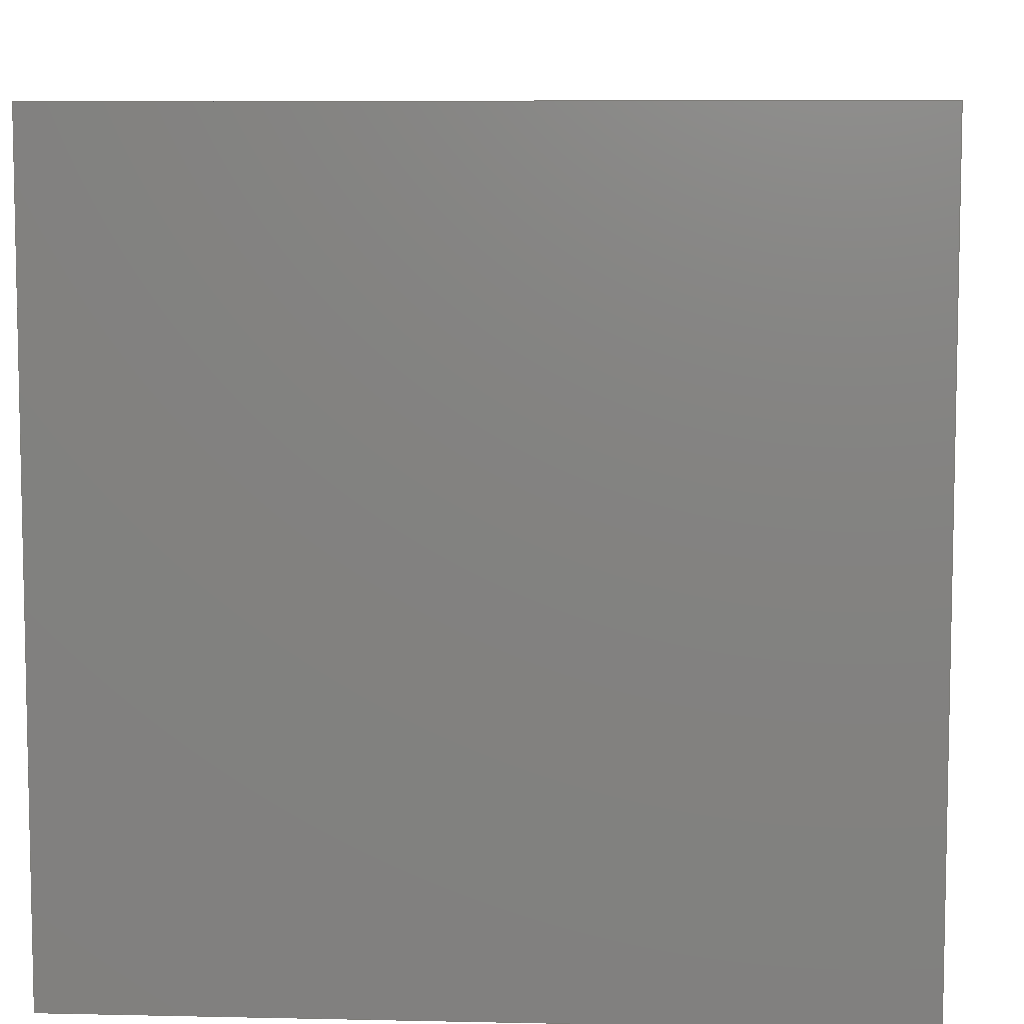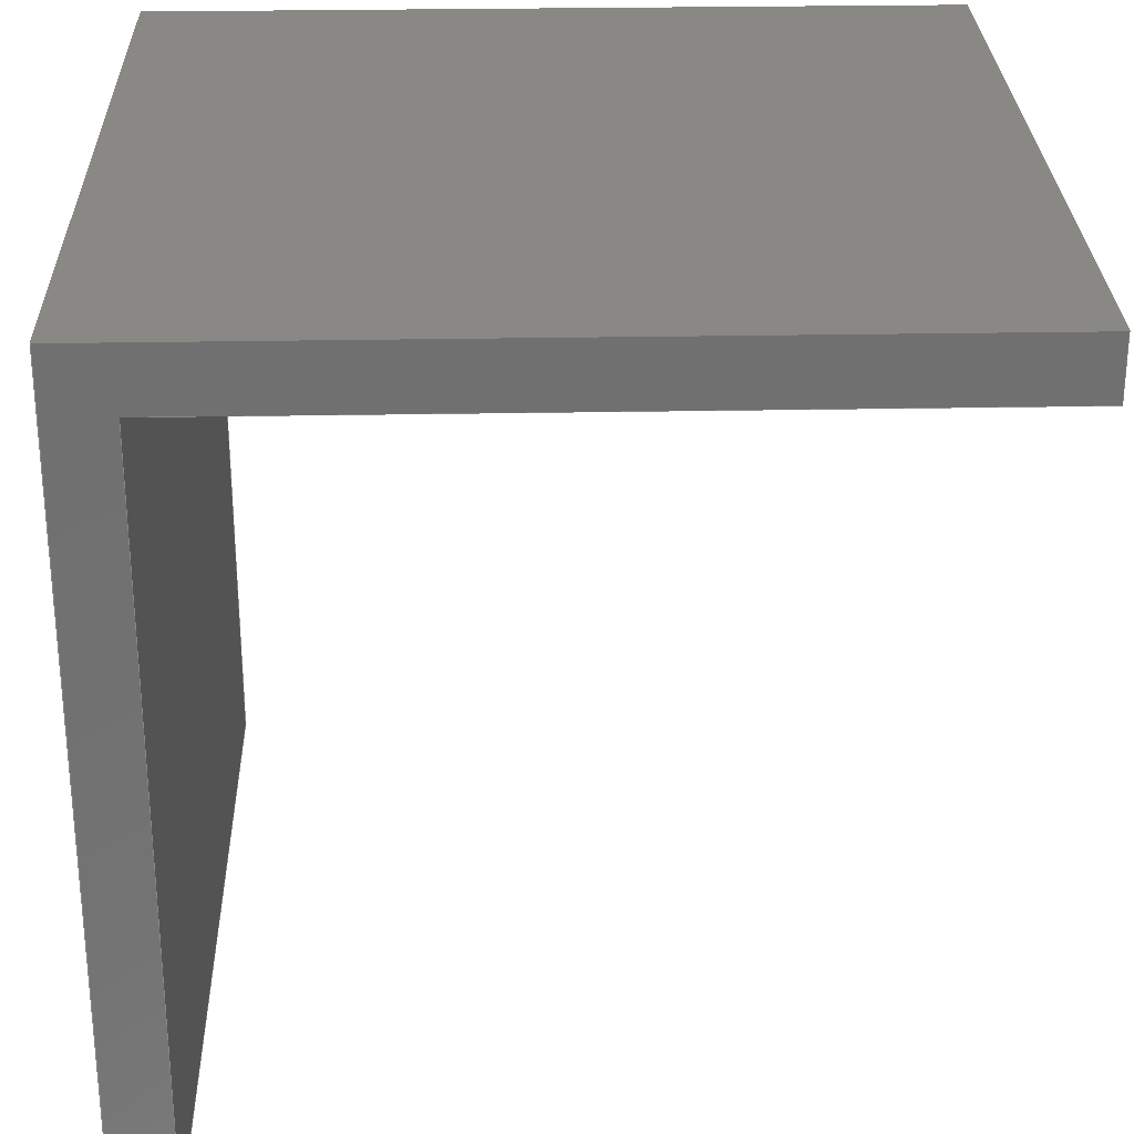
<metadata>
{"format":"step","ext":"step","renderer":"f3d","projection":"perspective","resolution":1024,"background":"white","views":[{"elev":7.4,"azim":3.6,"up":"+Z"},{"elev":27.8,"azim":88.4,"up":"+Z"}]}
</metadata>
<code>
ISO-10303-21;
DATA;
#1 = VERTEX_POINT ( 'NONE', #141 ) ;
#2 = PLANE ( 'NONE',  #187 ) ;
#3 = CARTESIAN_POINT ( 'NONE',  ( 20, 3, -40 ) ) ;
#4 = DIRECTION ( 'NONE',  ( 0, -1, -6.123e-17 ) ) ;
#5 = FACE_OUTER_BOUND ( 'NONE', #93, .T. ) ;
#6 = ORIENTED_EDGE ( 'NONE', *, *, #103, .F. ) ;
#7 = EDGE_CURVE ( 'NONE', #105, #300, #270, .T. ) ;
#8 = APPLICATION_CONTEXT ( 'configuration controlled 3d designs of mechanical parts and assemblies' ) ;
#9 = PERSON_AND_ORGANIZATION_ROLE ( 'creator' ) ;
#10 = VECTOR ( 'NONE', #219, 1000 ) ;
#11 = MECHANICAL_CONTEXT ( 'NONE', #58, 'mechanical' ) ;
#12 = PRODUCT_DEFINITION_SHAPE ( 'NONE', 'NONE',  #110 ) ;
#13 = DIRECTION ( 'NONE',  ( 1, 0, 0 ) ) ;
#14 = LINE ( 'NONE', #127, #276 ) ;
#15 = PERSON ( 'UNSPECIFIED', 'UNSPECIFIED', 'UNSPECIFIED', ('UNSPECIFIED'), ('UNSPECIFIED'), ('UNSPECIFIED') ) ;
#16 = CLOSED_SHELL ( 'NONE', ( #212, #256, #69, #190, #278, #209, #229, #230 ) ) ;
#17 = AXIS2_PLACEMENT_3D ( 'NONE', #255, #303, #163 ) ;
#18 = FACE_OUTER_BOUND ( 'NONE', #87, .T. ) ;
#19 = CARTESIAN_POINT ( 'NONE',  ( -20, 0, -40 ) ) ;
#20 = LINE ( 'NONE', #215, #43 ) ;
#21 = EDGE_LOOP ( 'NONE', ( #241, #183, #196, #301 ) ) ;
#22 = UNCERTAINTY_MEASURE_WITH_UNIT (LENGTH_MEASURE( 1e-05 ), #106, 'distance_accuracy_value', 'NONE');
#23 = DIRECTION ( 'NONE',  ( 0, 0, 1 ) ) ;
#24 = CARTESIAN_POINT ( 'NONE',  ( -20, 3, -40 ) ) ;
#25 = COORDINATED_UNIVERSAL_TIME_OFFSET ( 5, 30, .AHEAD. ) ;
#26 = DIRECTION ( 'NONE',  ( -1, -0, -0 ) ) ;
#27 = VECTOR ( 'NONE', #282, 1000 ) ;
#28 = ADVANCED_BREP_SHAPE_REPRESENTATION ( 'Large L angle to hold Ardop backbone', ( #94, #64 ), #198 ) ;
#29 = CARTESIAN_POINT ( 'NONE',  ( -20, 0, 0 ) ) ;
#30 = DIRECTION ( 'NONE',  ( 0, 1, 0 ) ) ;
#31 = PERSON_AND_ORGANIZATION ( #15, #92 ) ;
#32 = LINE ( 'NONE', #279, #125 ) ;
#33 = ORIENTED_EDGE ( 'NONE', *, *, #274, .T. ) ;
#34 = EDGE_CURVE ( 'NONE', #99, #300, #185, .T. ) ;
#35 = CARTESIAN_POINT ( 'NONE',  ( -20, 3, -3 ) ) ;
#36 = SECURITY_CLASSIFICATION_LEVEL ( 'unclassified' ) ;
#37 = APPLICATION_PROTOCOL_DEFINITION ( 'international standard', 'config_control_design', 1994, #8 ) ;
#38 = VERTEX_POINT ( 'NONE', #252 ) ;
#39 = EDGE_CURVE ( 'NONE', #1, #105, #302, .T. ) ;
#40 = APPROVAL_DATE_TIME ( #54, #79 ) ;
#41 = VECTOR ( 'NONE', #283, 1000 ) ;
#42 = PERSON_AND_ORGANIZATION ( #15, #92 ) ;
#43 = VECTOR ( 'NONE', #30, 1000 ) ;
#44 = EDGE_LOOP ( 'NONE', ( #288, #162, #228, #165, #204, #142 ) ) ;
#45 = APPROVAL_DATE_TIME ( #231, #211 ) ;
#46 = CARTESIAN_POINT ( 'NONE',  ( 20, 40, -3 ) ) ;
#47 = AXIS2_PLACEMENT_3D ( 'NONE', #95, #171, #285 ) ;
#48 = PLANE ( 'NONE',  #151 ) ;
#49 = CARTESIAN_POINT ( 'NONE',  ( -20, 40, 2.449e-15 ) ) ;
#50 = ORIENTED_EDGE ( 'NONE', *, *, #251, .T. ) ;
#51 = ORIENTED_EDGE ( 'NONE', *, *, #82, .F. ) ;
#52 = CARTESIAN_POINT ( 'NONE',  ( 20, 3, -3 ) ) ;
#53 = DATE_TIME_ROLE ( 'classification_date' ) ;
#54 = DATE_AND_TIME ( #143, #108 ) ;
#55 = ORIENTED_EDGE ( 'NONE', *, *, #274, .F. ) ;
#56 = EDGE_CURVE ( 'NONE', #254, #1, #32, .T. ) ;
#57 = APPROVAL_ROLE ( '' ) ;
#58 = APPLICATION_CONTEXT ( 'configuration controlled 3d designs of mechanical parts and assemblies' ) ;
#59 = CARTESIAN_POINT ( 'NONE',  ( 20, 3, -40 ) ) ;
#60 = LINE ( 'NONE', #232, #148 ) ;
#61 = VERTEX_POINT ( 'NONE', #257 ) ;
#62 = LINE ( 'NONE', #90, #139 ) ;
#63 = EDGE_LOOP ( 'NONE', ( #33, #140, #51, #115 ) ) ;
#64 = AXIS2_PLACEMENT_3D ( 'NONE', #102, #107, #13 ) ;
#65 = DESIGN_CONTEXT ( 'detailed design', #8, 'design' ) ;
#66 = CALENDAR_DATE ( 2020, 27, 6 ) ;
#67 = EDGE_LOOP ( 'NONE', ( #208, #119, #6, #88 ) ) ;
#68 = DIRECTION ( 'NONE',  ( -1, -0, -0 ) ) ;
#69 = ADVANCED_FACE ( 'NONE', ( #299 ), #280, .F. ) ;
#70 = FACE_OUTER_BOUND ( 'NONE', #73, .T. ) ;
#71 = EDGE_CURVE ( 'NONE', #300, #61, #144, .T. ) ;
#72 = CARTESIAN_POINT ( 'NONE',  ( 20, 3, -40 ) ) ;
#73 = EDGE_LOOP ( 'NONE', ( #55, #273, #158, #114, #149, #180 ) ) ;
#74 = DIRECTION ( 'NONE',  ( 1, 0, -0 ) ) ;
#75 = EDGE_CURVE ( 'NONE', #111, #61, #203, .T. ) ;
#76 = CARTESIAN_POINT ( 'NONE',  ( 20, 0, 0 ) ) ;
#77 = VECTOR ( 'NONE', #188, 1000 ) ;
#78 = ORIENTED_EDGE ( 'NONE', *, *, #121, .T. ) ;
#79 = APPROVAL ( #263, 'UNSPECIFIED' ) ;
#80 = DATE_AND_TIME ( #246, #242 ) ;
#81 = AXIS2_PLACEMENT_3D ( 'NONE', #59, #175, #291 ) ;
#82 = EDGE_CURVE ( 'NONE', #186, #271, #62, .T. ) ;
#83 = VECTOR ( 'NONE', #26, 1000 ) ;
#84 = EDGE_CURVE ( 'NONE', #200, #294, #85, .T. ) ;
#85 = LINE ( 'NONE', #124, #41 ) ;
#86 = PERSON_AND_ORGANIZATION ( #15, #92 ) ;
#87 = EDGE_LOOP ( 'NONE', ( #78, #130, #220, #160 ) ) ;
#88 = ORIENTED_EDGE ( 'NONE', *, *, #39, .T. ) ;
#89 = DIRECTION ( 'NONE',  ( 0, 1, 0 ) ) ;
#90 = CARTESIAN_POINT ( 'NONE',  ( 20, 40, -3 ) ) ;
#91 = PRODUCT_RELATED_PRODUCT_CATEGORY ( 'detail', '', ( #245 ) ) ;
#92 = ORGANIZATION ( 'UNSPECIFIED', 'UNSPECIFIED', '' ) ;
#93 = EDGE_LOOP ( 'NONE', ( #174, #126, #243, #137 ) ) ;
#94 = MANIFOLD_SOLID_BREP ( 'Boss-Extrude1', #16 ) ;
#95 = CARTESIAN_POINT ( 'NONE',  ( 20, 40, -3 ) ) ;
#96 = CARTESIAN_POINT ( 'NONE',  ( 20, 3, -3 ) ) ;
#97 = PERSON_AND_ORGANIZATION ( #15, #92 ) ;
#98 = VECTOR ( 'NONE', #281, 1000 ) ;
#99 = VERTEX_POINT ( 'NONE', #72 ) ;
#100 = PLANE ( 'NONE',  #112 ) ;
#101 = DIRECTION ( 'NONE',  ( -0, 0, -1 ) ) ;
#102 = CARTESIAN_POINT ( 'NONE',  ( 0, 0, 0 ) ) ;
#103 = EDGE_CURVE ( 'NONE', #1, #99, #20, .T. ) ;
#104 = CALENDAR_DATE ( 2020, 27, 6 ) ;
#105 = VERTEX_POINT ( 'NONE', #123 ) ;
#106 =( LENGTH_UNIT ( ) NAMED_UNIT ( * ) SI_UNIT ( .MILLI., .METRE. ) );
#107 = DIRECTION ( 'NONE',  ( 0, 0, 1 ) ) ;
#108 = LOCAL_TIME ( 12, 32, 25, #266 ) ;
#109 = LINE ( 'NONE', #258, #225 ) ;
#110 = PRODUCT_DEFINITION ( 'UNKNOWN', '', #226, #65 ) ;
#111 = VERTEX_POINT ( 'NONE', #52 ) ;
#112 = AXIS2_PLACEMENT_3D ( 'NONE', #96, #146, #167 ) ;
#113 = APPROVAL_PERSON_ORGANIZATION ( #184, #172, #240 ) ;
#114 = ORIENTED_EDGE ( 'NONE', *, *, #7, .F. ) ;
#115 = ORIENTED_EDGE ( 'NONE', *, *, #193, .T. ) ;
#116 = EDGE_CURVE ( 'NONE', #99, #111, #217, .T. ) ;
#117 = DIRECTION ( 'NONE',  ( 0, 0, -1 ) ) ;
#118 = COORDINATED_UNIVERSAL_TIME_OFFSET ( 5, 30, .AHEAD. ) ;
#119 = ORIENTED_EDGE ( 'NONE', *, *, #34, .F. ) ;
#120 = CARTESIAN_POINT ( 'NONE',  ( 20, 3, -40 ) ) ;
#121 = EDGE_CURVE ( 'NONE', #61, #38, #236, .T. ) ;
#122 = CARTESIAN_POINT ( 'NONE',  ( 20, 0, -40 ) ) ;
#123 = CARTESIAN_POINT ( 'NONE',  ( -20, 0, -40 ) ) ;
#124 = CARTESIAN_POINT ( 'NONE',  ( -20, 40, 2.449e-15 ) ) ;
#125 = VECTOR ( 'NONE', #117, 1000 ) ;
#126 = ORIENTED_EDGE ( 'NONE', *, *, #75, .F. ) ;
#127 = CARTESIAN_POINT ( 'NONE',  ( 20, 40, -3 ) ) ;
#128 = AXIS2_PLACEMENT_3D ( 'NONE', #76, #239, #101 ) ;
#129 = DIRECTION ( 'NONE',  ( -0, 0, -1 ) ) ;
#130 = ORIENTED_EDGE ( 'NONE', *, *, #193, .F. ) ;
#131 = PERSON_AND_ORGANIZATION_ROLE ( 'design_supplier' ) ;
#132 = CARTESIAN_POINT ( 'NONE',  ( -20, 3, -40 ) ) ;
#133 = PLANE ( 'NONE',  #81 ) ;
#134 = DATE_TIME_ROLE ( 'creation_date' ) ;
#135 = VECTOR ( 'NONE', #155, 1000 ) ;
#136 = CC_DESIGN_PERSON_AND_ORGANIZATION_ASSIGNMENT ( #298, #292, ( #234 ) ) ;
#137 = ORIENTED_EDGE ( 'NONE', *, *, #34, .T. ) ;
#138 = EDGE_CURVE ( 'NONE', #294, #105, #247, .T. ) ;
#139 = VECTOR ( 'NONE', #23, 1000 ) ;
#140 = ORIENTED_EDGE ( 'NONE', *, *, #181, .F. ) ;
#141 = CARTESIAN_POINT ( 'NONE',  ( 20, 0, -40 ) ) ;
#142 = ORIENTED_EDGE ( 'NONE', *, *, #295, .T. ) ;
#143 = CALENDAR_DATE ( 2020, 27, 6 ) ;
#144 = LINE ( 'NONE', #24, #98 ) ;
#145 = CC_DESIGN_APPROVAL ( #211, ( #234 ) ) ;
#146 = DIRECTION ( 'NONE',  ( 0, -7.033e-17, 1 ) ) ;
#147 = PLANE ( 'NONE',  #128 ) ;
#148 = VECTOR ( 'NONE', #150, 1000 ) ;
#149 = ORIENTED_EDGE ( 'NONE', *, *, #138, .F. ) ;
#150 = DIRECTION ( 'NONE',  ( -1, -0, -0 ) ) ;
#151 = AXIS2_PLACEMENT_3D ( 'NONE', #29, #262, #129 ) ;
#152 = COORDINATED_UNIVERSAL_TIME_OFFSET ( 5, 30, .AHEAD. ) ;
#153 = VECTOR ( 'NONE', #191, 1000 ) ;
#154 =( NAMED_UNIT ( * ) SI_UNIT ( $, .STERADIAN. ) SOLID_ANGLE_UNIT ( ) );
#155 = DIRECTION ( 'NONE',  ( 0, 0, 1 ) ) ;
#156 = COORDINATED_UNIVERSAL_TIME_OFFSET ( 5, 30, .AHEAD. ) ;
#157 = VECTOR ( 'NONE', #89, 1000 ) ;
#158 = ORIENTED_EDGE ( 'NONE', *, *, #71, .F. ) ;
#159 = CC_DESIGN_PERSON_AND_ORGANIZATION_ASSIGNMENT ( #213, #248, ( #245 ) ) ;
#160 = ORIENTED_EDGE ( 'NONE', *, *, #75, .T. ) ;
#161 = DATE_AND_TIME ( #206, #224 ) ;
#162 = ORIENTED_EDGE ( 'NONE', *, *, #237, .T. ) ;
#163 = DIRECTION ( 'NONE',  ( 0, -0, 1 ) ) ;
#164 = CARTESIAN_POINT ( 'NONE',  ( 20, 3, -3 ) ) ;
#165 = ORIENTED_EDGE ( 'NONE', *, *, #103, .T. ) ;
#166 = AXIS2_PLACEMENT_3D ( 'NONE', #290, #201, #244 ) ;
#167 = DIRECTION ( 'NONE',  ( 0, -1, -7.033e-17 ) ) ;
#168 = DIRECTION ( 'NONE',  ( 0, 0, 1 ) ) ;
#169 = APPROVAL_PERSON_ORGANIZATION ( #97, #79, #179 ) ;
#170 = FACE_OUTER_BOUND ( 'NONE', #21, .T. ) ;
#171 = DIRECTION ( 'NONE',  ( 0, -1, 0 ) ) ;
#172 = APPROVAL ( #268, 'UNSPECIFIED' ) ;
#173 = CARTESIAN_POINT ( 'NONE',  ( -20, 0, 0 ) ) ;
#174 = ORIENTED_EDGE ( 'NONE', *, *, #71, .T. ) ;
#175 = DIRECTION ( 'NONE',  ( 0, -1, -1.172e-16 ) ) ;
#176 = PERSON_AND_ORGANIZATION_ROLE ( 'creator' ) ;
#177 = PERSON_AND_ORGANIZATION ( #15, #92 ) ;
#178 = FACE_OUTER_BOUND ( 'NONE', #63, .T. ) ;
#179 = APPROVAL_ROLE ( '' ) ;
#180 = ORIENTED_EDGE ( 'NONE', *, *, #84, .F. ) ;
#181 = EDGE_CURVE ( 'NONE', #271, #200, #109, .T. ) ;
#182 = CC_DESIGN_PERSON_AND_ORGANIZATION_ASSIGNMENT ( #42, #9, ( #110 ) ) ;
#183 = ORIENTED_EDGE ( 'NONE', *, *, #251, .F. ) ;
#184 = PERSON_AND_ORGANIZATION ( #15, #92 ) ;
#185 = LINE ( 'NONE', #120, #195 ) ;
#186 = VERTEX_POINT ( 'NONE', #46 ) ;
#187 = AXIS2_PLACEMENT_3D ( 'NONE', #238, #168, #74 ) ;
#188 = DIRECTION ( 'NONE',  ( -1, -0, -0 ) ) ;
#189 = CC_DESIGN_SECURITY_CLASSIFICATION ( #234, ( #226 ) ) ;
#190 = ADVANCED_FACE ( 'NONE', ( #260 ), #2, .F. ) ;
#191 = DIRECTION ( 'NONE',  ( 0, 0, -1 ) ) ;
#192 = CC_DESIGN_APPROVAL ( #172, ( #110 ) ) ;
#193 = EDGE_CURVE ( 'NONE', #186, #38, #14, .T. ) ;
#194 = DIRECTION ( 'NONE',  ( 0, 1, 7.033e-17 ) ) ;
#195 = VECTOR ( 'NONE', #68, 1000 ) ;
#196 = ORIENTED_EDGE ( 'NONE', *, *, #237, .F. ) ;
#197 = CARTESIAN_POINT ( 'NONE',  ( -20, 0, 0 ) ) ;
#198 =( GEOMETRIC_REPRESENTATION_CONTEXT ( 3 ) GLOBAL_UNCERTAINTY_ASSIGNED_CONTEXT ( ( #22 ) ) GLOBAL_UNIT_ASSIGNED_CONTEXT ( ( #106, #222, #154 ) ) REPRESENTATION_CONTEXT ( 'NONE', 'WORKASPACE' ) );
#199 = CARTESIAN_POINT ( 'NONE',  ( 20, 40, 2.449e-15 ) ) ;
#200 = VERTEX_POINT ( 'NONE', #49 ) ;
#201 = DIRECTION ( 'NONE',  ( 0, 6.123e-17, -1 ) ) ;
#202 = CC_DESIGN_PERSON_AND_ORGANIZATION_ASSIGNMENT ( #86, #176, ( #226 ) ) ;
#203 = LINE ( 'NONE', #164, #77 ) ;
#204 = ORIENTED_EDGE ( 'NONE', *, *, #116, .T. ) ;
#205 = CC_DESIGN_DATE_AND_TIME_ASSIGNMENT ( #80, #53, ( #234 ) ) ;
#206 = CALENDAR_DATE ( 2020, 27, 6 ) ;
#207 = LINE ( 'NONE', #289, #10 ) ;
#208 = ORIENTED_EDGE ( 'NONE', *, *, #7, .T. ) ;
#209 = ADVANCED_FACE ( 'NONE', ( #18 ), #100, .F. ) ;
#210 = ORIENTED_EDGE ( 'NONE', *, *, #138, .T. ) ;
#211 = APPROVAL ( #286, 'UNSPECIFIED' ) ;
#212 = ADVANCED_FACE ( 'NONE', ( #178 ), #259, .F. ) ;
#213 = PERSON_AND_ORGANIZATION ( #15, #92 ) ;
#214 = LINE ( 'NONE', #233, #253 ) ;
#215 = CARTESIAN_POINT ( 'NONE',  ( 20, 0, -40 ) ) ;
#216 = DATE_AND_TIME ( #66, #275 ) ;
#217 = LINE ( 'NONE', #3, #27 ) ;
#218 = DIRECTION ( 'NONE',  ( -1, -0, -0 ) ) ;
#219 = DIRECTION ( 'NONE',  ( 0, 1, 7.033e-17 ) ) ;
#220 = ORIENTED_EDGE ( 'NONE', *, *, #295, .F. ) ;
#221 = CARTESIAN_POINT ( 'NONE',  ( -20, 40, -3 ) ) ;
#222 =( NAMED_UNIT ( * ) PLANE_ANGLE_UNIT ( ) SI_UNIT ( $, .RADIAN. ) );
#223 = APPLICATION_PROTOCOL_DEFINITION ( 'international standard', 'config_control_design', 1994, #58 ) ;
#224 = LOCAL_TIME ( 12, 32, 25, #118 ) ;
#225 = VECTOR ( 'NONE', #218, 1000 ) ;
#226 = PRODUCT_DEFINITION_FORMATION_WITH_SPECIFIED_SOURCE ( 'ANY', '', #245, .NOT_KNOWN. ) ;
#227 = LINE ( 'NONE', #221, #135 ) ;
#228 = ORIENTED_EDGE ( 'NONE', *, *, #56, .T. ) ;
#229 = ADVANCED_FACE ( 'NONE', ( #293 ), #147, .T. ) ;
#230 = ADVANCED_FACE ( 'NONE', ( #70 ), #48, .F. ) ;
#231 = DATE_AND_TIME ( #104, #296 ) ;
#232 = CARTESIAN_POINT ( 'NONE',  ( 20, 0, 0 ) ) ;
#233 = CARTESIAN_POINT ( 'NONE',  ( 20, 40, 2.449e-15 ) ) ;
#234 = SECURITY_CLASSIFICATION ( '', '', #36 ) ;
#235 = APPROVAL_DATE_TIME ( #216, #172 ) ;
#236 = LINE ( 'NONE', #35, #267 ) ;
#237 = EDGE_CURVE ( 'NONE', #271, #254, #214, .T. ) ;
#238 = CARTESIAN_POINT ( 'NONE',  ( 20, 0, -40 ) ) ;
#239 = DIRECTION ( 'NONE',  ( 1, 0, -0 ) ) ;
#240 = APPROVAL_ROLE ( '' ) ;
#241 = ORIENTED_EDGE ( 'NONE', *, *, #84, .T. ) ;
#242 = LOCAL_TIME ( 12, 32, 25, #25 ) ;
#243 = ORIENTED_EDGE ( 'NONE', *, *, #116, .F. ) ;
#244 = DIRECTION ( 'NONE',  ( 0, 1, 6.123e-17 ) ) ;
#245 = PRODUCT ( 'Large L angle to hold Ardop backbone', 'Large L angle to hold Ardop backbone', '', ( #11 ) ) ;
#246 = CALENDAR_DATE ( 2020, 27, 6 ) ;
#247 = LINE ( 'NONE', #173, #153 ) ;
#248 = PERSON_AND_ORGANIZATION_ROLE ( 'design_owner' ) ;
#249 = CC_DESIGN_DATE_AND_TIME_ASSIGNMENT ( #161, #134, ( #110 ) ) ;
#250 = CC_DESIGN_PERSON_AND_ORGANIZATION_ASSIGNMENT ( #31, #131, ( #226 ) ) ;
#251 = EDGE_CURVE ( 'NONE', #254, #294, #60, .T. ) ;
#252 = CARTESIAN_POINT ( 'NONE',  ( -20, 40, -3 ) ) ;
#253 = VECTOR ( 'NONE', #4, 1000 ) ;
#254 = VERTEX_POINT ( 'NONE', #264 ) ;
#255 = CARTESIAN_POINT ( 'NONE',  ( 20, 0, 0 ) ) ;
#256 = ADVANCED_FACE ( 'NONE', ( #170 ), #265, .F. ) ;
#257 = CARTESIAN_POINT ( 'NONE',  ( -20, 3, -3 ) ) ;
#258 = CARTESIAN_POINT ( 'NONE',  ( 20, 40, 2.449e-15 ) ) ;
#259 = PLANE ( 'NONE',  #47 ) ;
#260 = FACE_OUTER_BOUND ( 'NONE', #67, .T. ) ;
#261 = ORIENTED_EDGE ( 'NONE', *, *, #56, .F. ) ;
#262 = DIRECTION ( 'NONE',  ( 1, 0, -0 ) ) ;
#263 = APPROVAL_STATUS ( 'not_yet_approved' ) ;
#264 = CARTESIAN_POINT ( 'NONE',  ( 20, 0, 0 ) ) ;
#265 = PLANE ( 'NONE',  #166 ) ;
#266 = COORDINATED_UNIVERSAL_TIME_OFFSET ( 5, 30, .AHEAD. ) ;
#267 = VECTOR ( 'NONE', #194, 1000 ) ;
#268 = APPROVAL_STATUS ( 'not_yet_approved' ) ;
#269 = APPROVAL_PERSON_ORGANIZATION ( #177, #211, #57 ) ;
#270 = LINE ( 'NONE', #19, #157 ) ;
#271 = VERTEX_POINT ( 'NONE', #199 ) ;
#272 = CC_DESIGN_APPROVAL ( #79, ( #226 ) ) ;
#273 = ORIENTED_EDGE ( 'NONE', *, *, #121, .F. ) ;
#274 = EDGE_CURVE ( 'NONE', #38, #200, #227, .T. ) ;
#275 = LOCAL_TIME ( 12, 32, 25, #156 ) ;
#276 = VECTOR ( 'NONE', #284, 1000 ) ;
#277 = ORIENTED_EDGE ( 'NONE', *, *, #39, .F. ) ;
#278 = ADVANCED_FACE ( 'NONE', ( #5 ), #133, .F. ) ;
#279 = CARTESIAN_POINT ( 'NONE',  ( 20, 0, 0 ) ) ;
#280 = PLANE ( 'NONE',  #17 ) ;
#281 = DIRECTION ( 'NONE',  ( 0, -1.172e-16, 1 ) ) ;
#282 = DIRECTION ( 'NONE',  ( 0, -1.172e-16, 1 ) ) ;
#283 = DIRECTION ( 'NONE',  ( 0, -1, -6.123e-17 ) ) ;
#284 = DIRECTION ( 'NONE',  ( -1, -0, -0 ) ) ;
#285 = DIRECTION ( 'NONE',  ( 0, -0, -1 ) ) ;
#286 = APPROVAL_STATUS ( 'not_yet_approved' ) ;
#287 = SHAPE_DEFINITION_REPRESENTATION ( #12, #28 ) ;
#288 = ORIENTED_EDGE ( 'NONE', *, *, #82, .T. ) ;
#289 = CARTESIAN_POINT ( 'NONE',  ( 20, 3, -3 ) ) ;
#290 = CARTESIAN_POINT ( 'NONE',  ( 20, 40, 2.449e-15 ) ) ;
#291 = DIRECTION ( 'NONE',  ( 0, 1.172e-16, -1 ) ) ;
#292 = PERSON_AND_ORGANIZATION_ROLE ( 'classification_officer' ) ;
#293 = FACE_OUTER_BOUND ( 'NONE', #44, .T. ) ;
#294 = VERTEX_POINT ( 'NONE', #197 ) ;
#295 = EDGE_CURVE ( 'NONE', #111, #186, #207, .T. ) ;
#296 = LOCAL_TIME ( 12, 32, 25, #152 ) ;
#297 = EDGE_LOOP ( 'NONE', ( #210, #277, #261, #50 ) ) ;
#298 = PERSON_AND_ORGANIZATION ( #15, #92 ) ;
#299 = FACE_OUTER_BOUND ( 'NONE', #297, .T. ) ;
#300 = VERTEX_POINT ( 'NONE', #132 ) ;
#301 = ORIENTED_EDGE ( 'NONE', *, *, #181, .T. ) ;
#302 = LINE ( 'NONE', #122, #83 ) ;
#303 = DIRECTION ( 'NONE',  ( -0, 1, 0 ) ) ;
ENDSEC;
END-ISO-10303-21;

</code>
